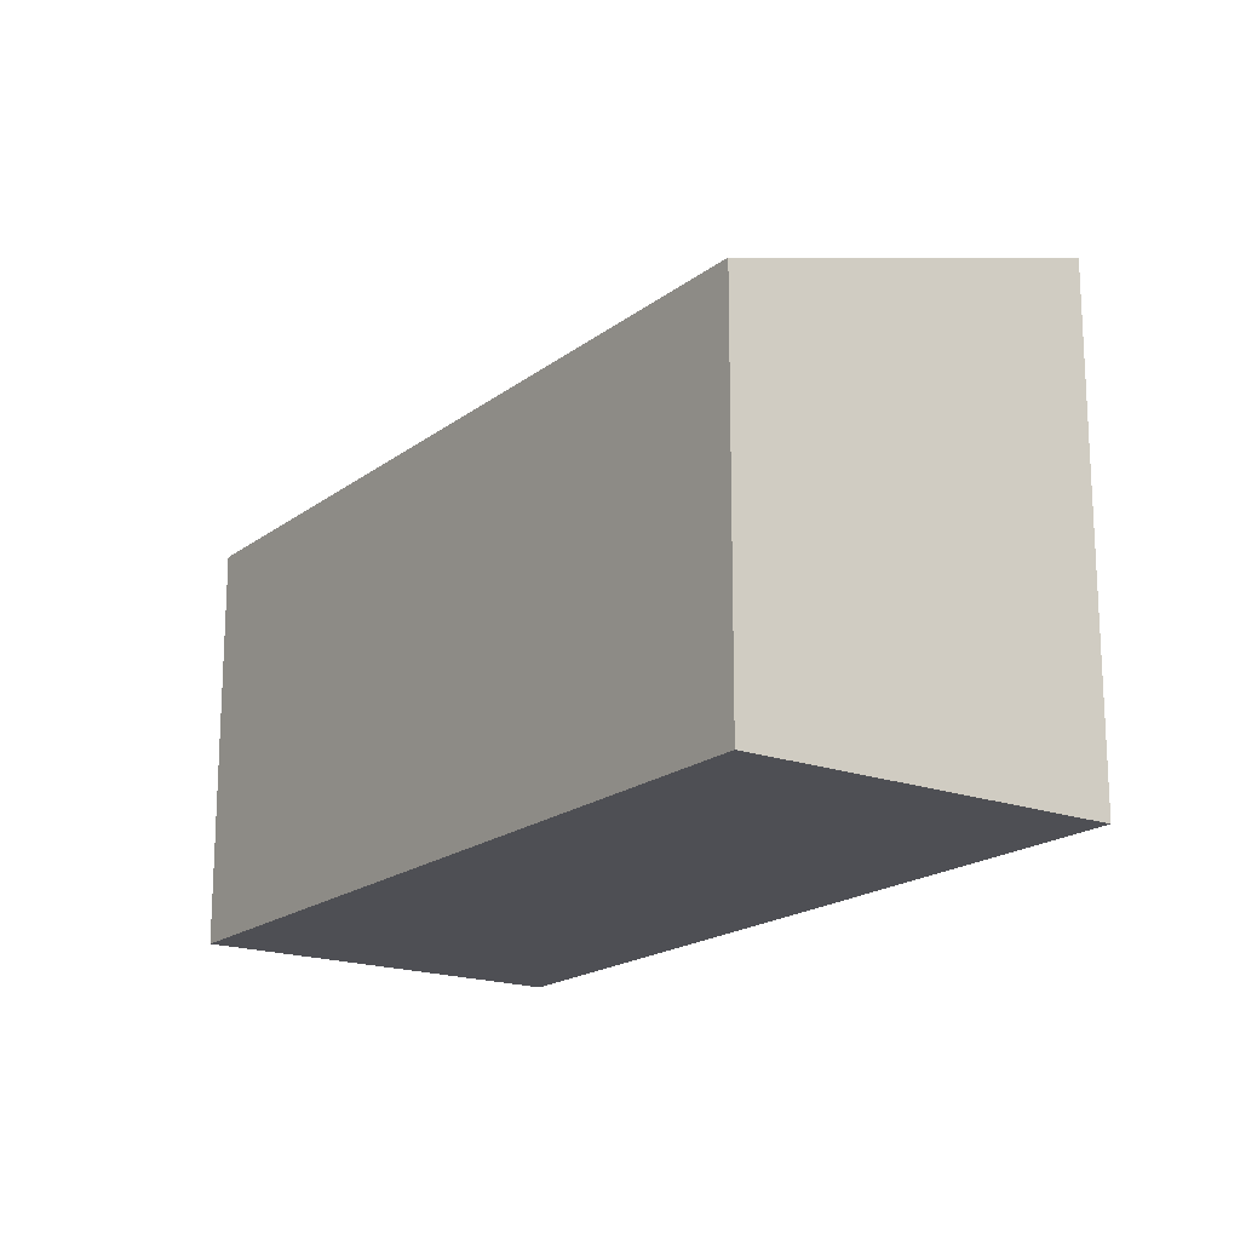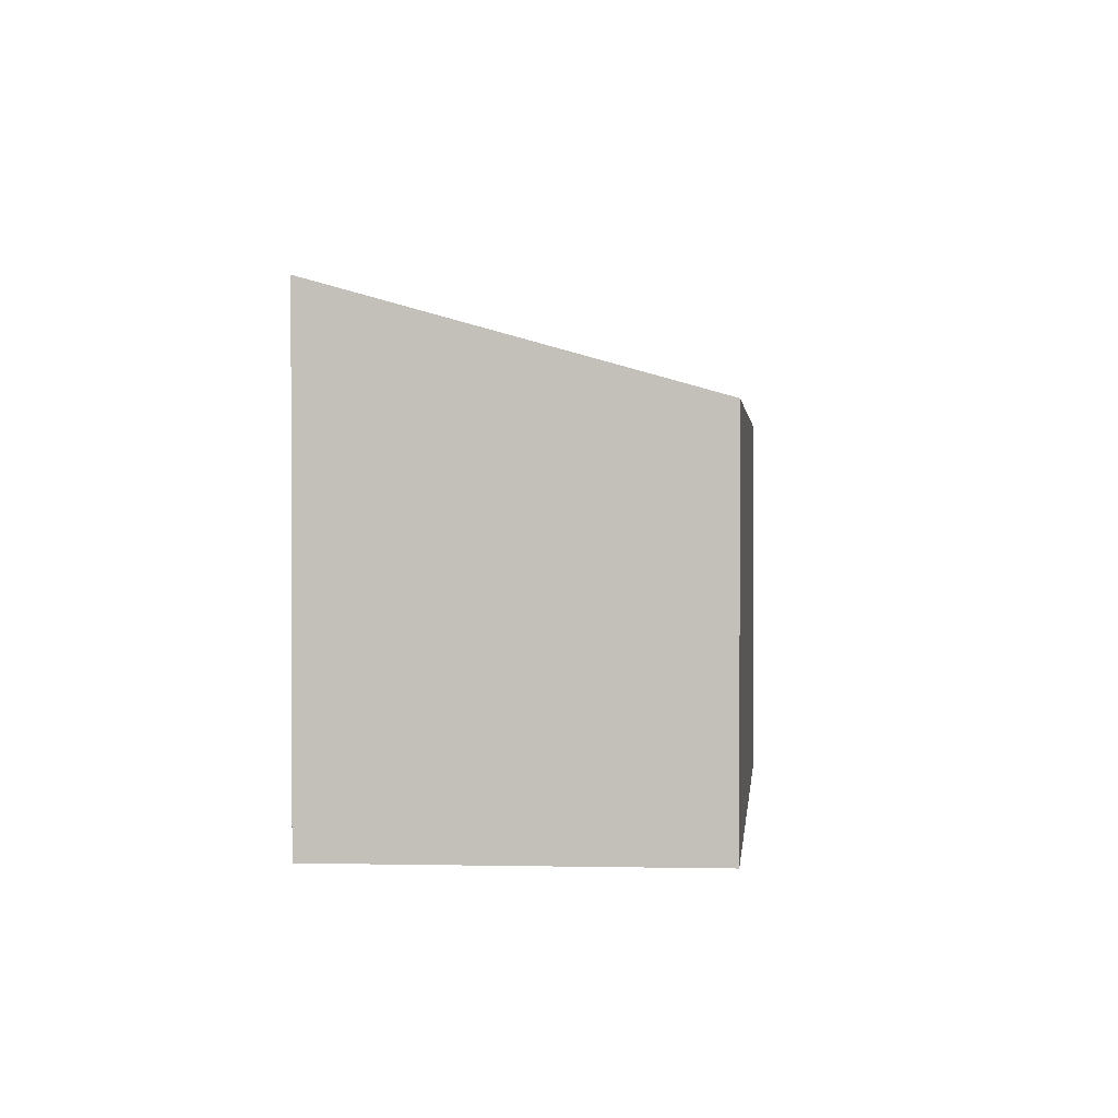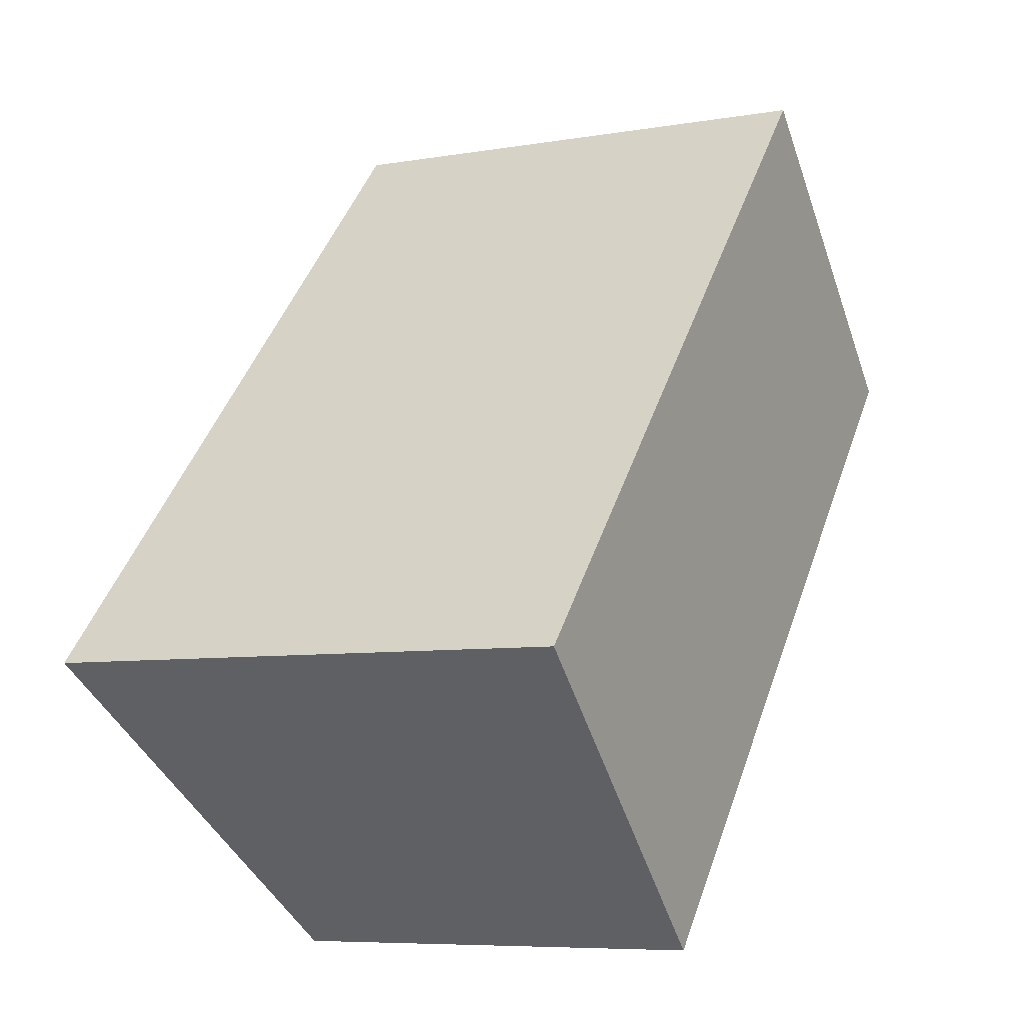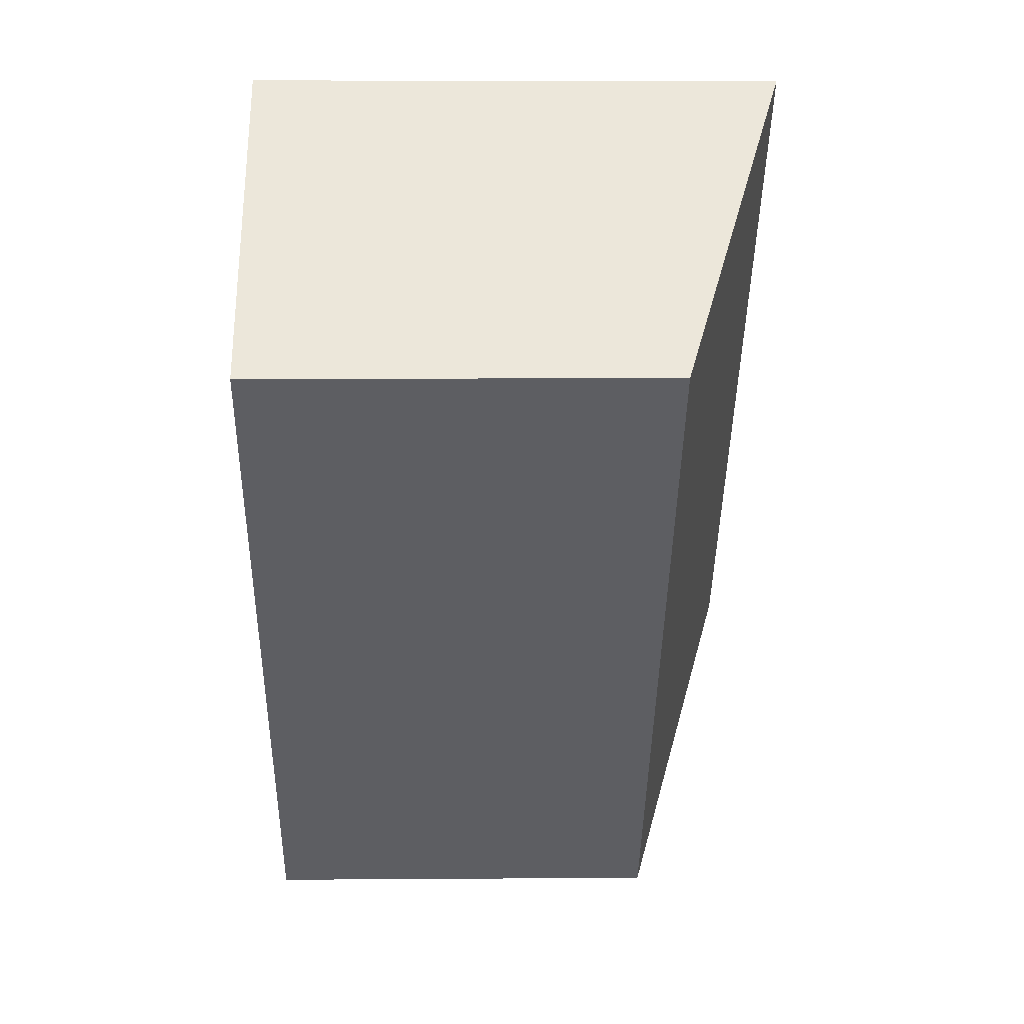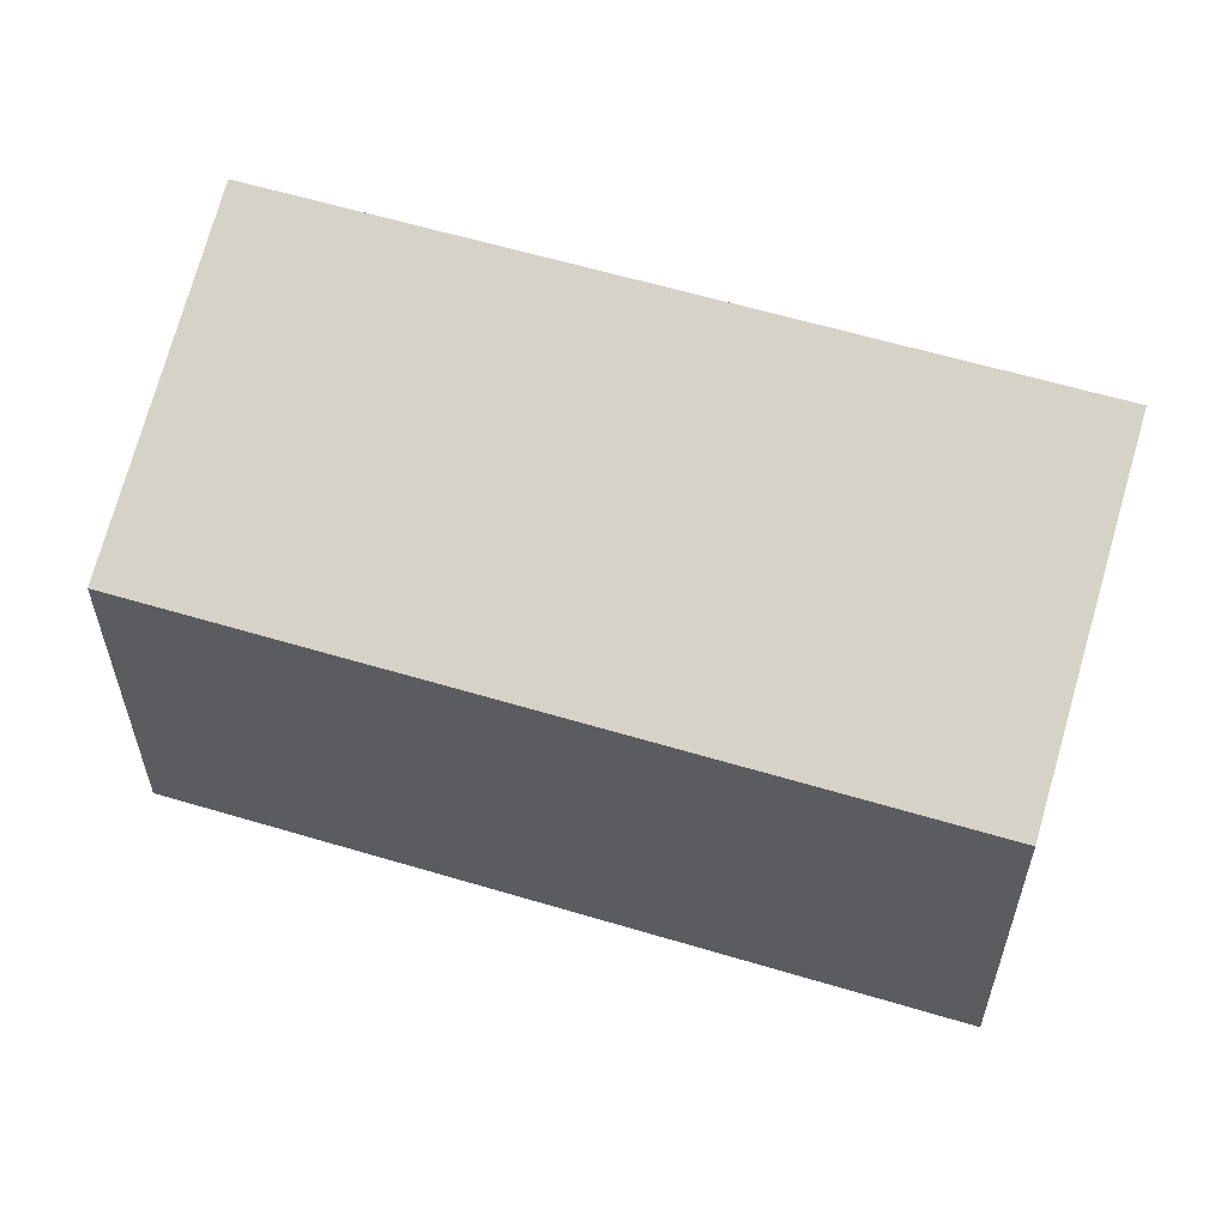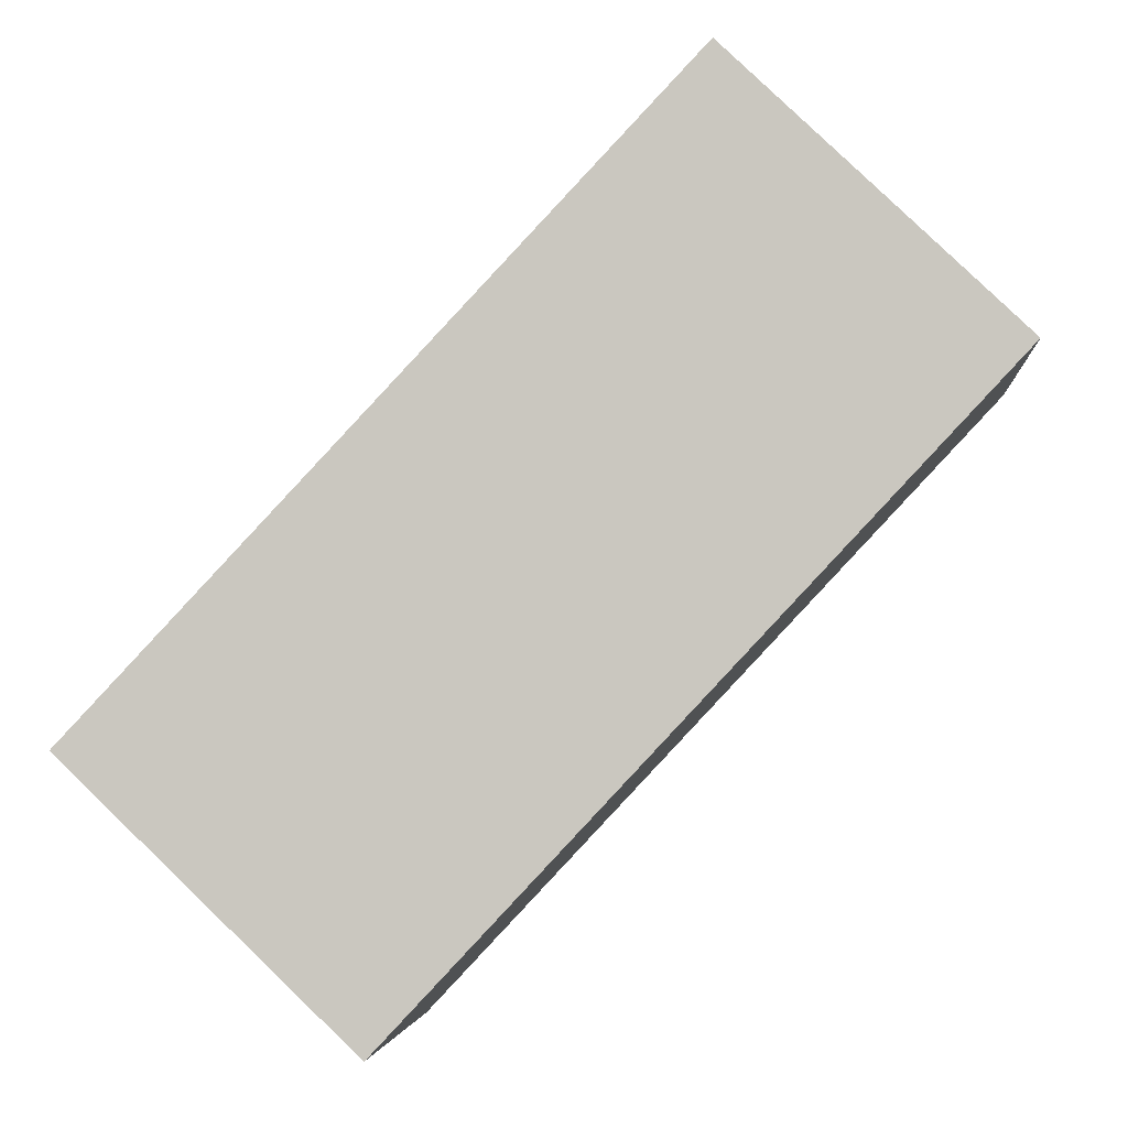
<metadata>
{"format":"obj","ext":"obj","renderer":"f3d","projection":"perspective","resolution":1024,"background":"white","views":[{"elev":-18.4,"azim":-171.6,"up":"+Y"},{"elev":1.3,"azim":48.4,"up":"+Y"},{"elev":-7.1,"azim":-63.5,"up":"+Z"},{"elev":7.8,"azim":88.8,"up":"+Z"},{"elev":59.7,"azim":150.3,"up":"+Y"},{"elev":-3.4,"azim":4.8,"up":"+Z"}]}
</metadata>
<code>
v  5.777 2.689 2.369
v  7.282e-05 3.411 -0.0001081
v  3.903 3.411 4.158
v  1.874 2.689 -1.789
v  0 0 0
v  5.777 -1.45e-16 2.369
v  3.903 -2.546e-16 4.158
v  1.874 1.096e-16 -1.789
g defaultobject
f 1 2 3
f 2 1 4
f 5 6 7
f 6 5 8
f 3 5 7
f 5 3 2
f 2 8 5
f 8 2 4
f 8 1 6
f 1 8 4
f 6 3 7
f 3 6 1

</code>
